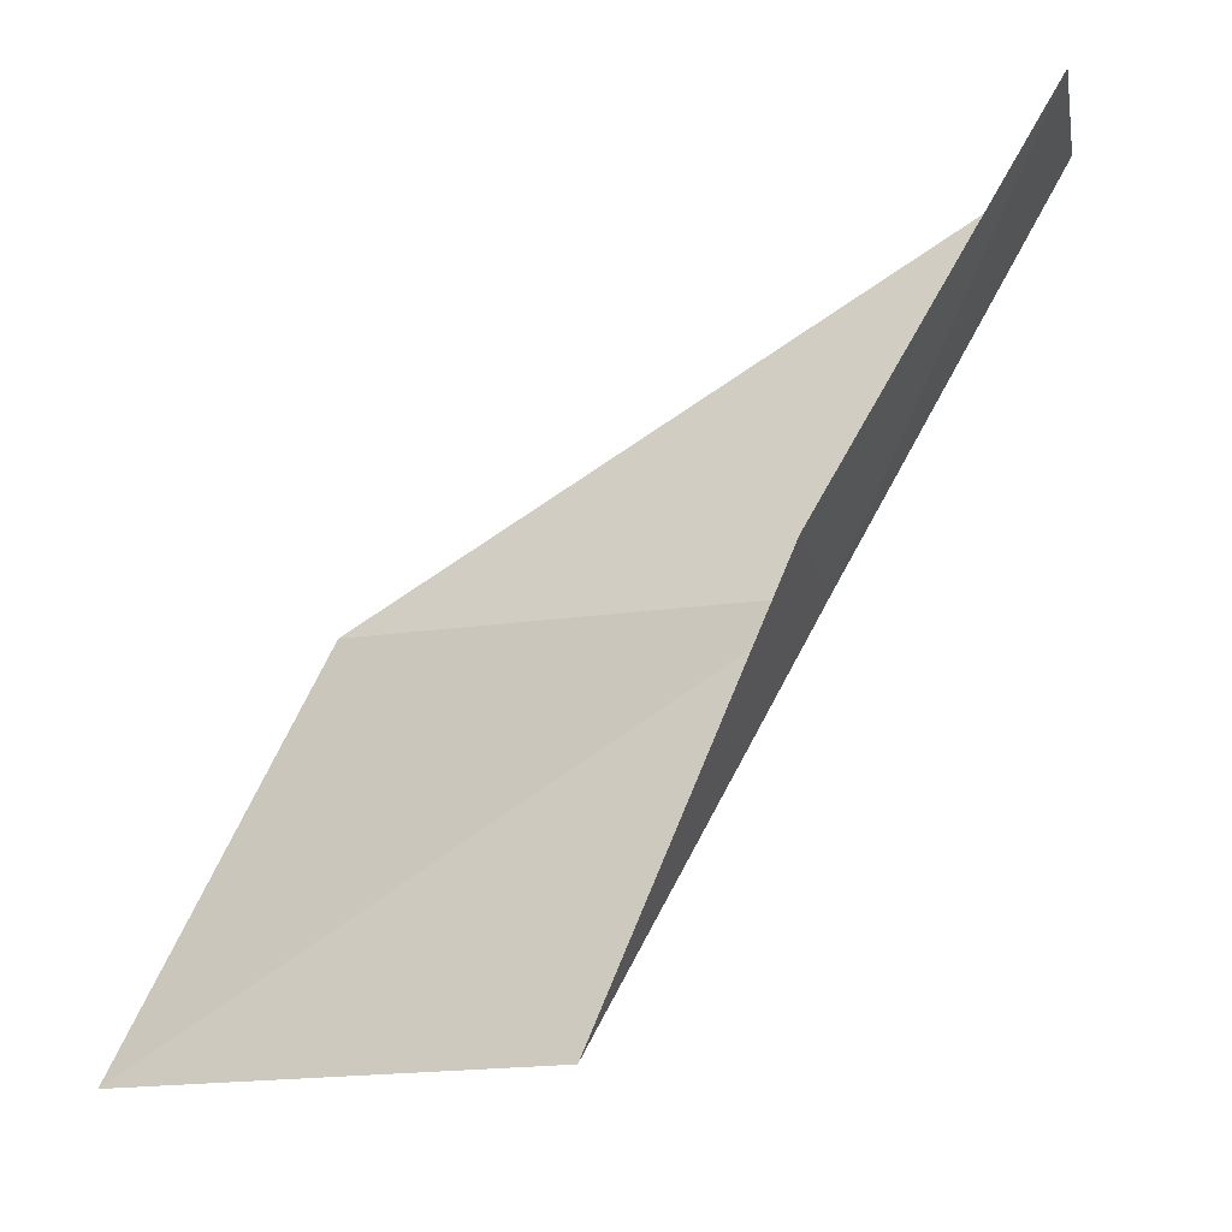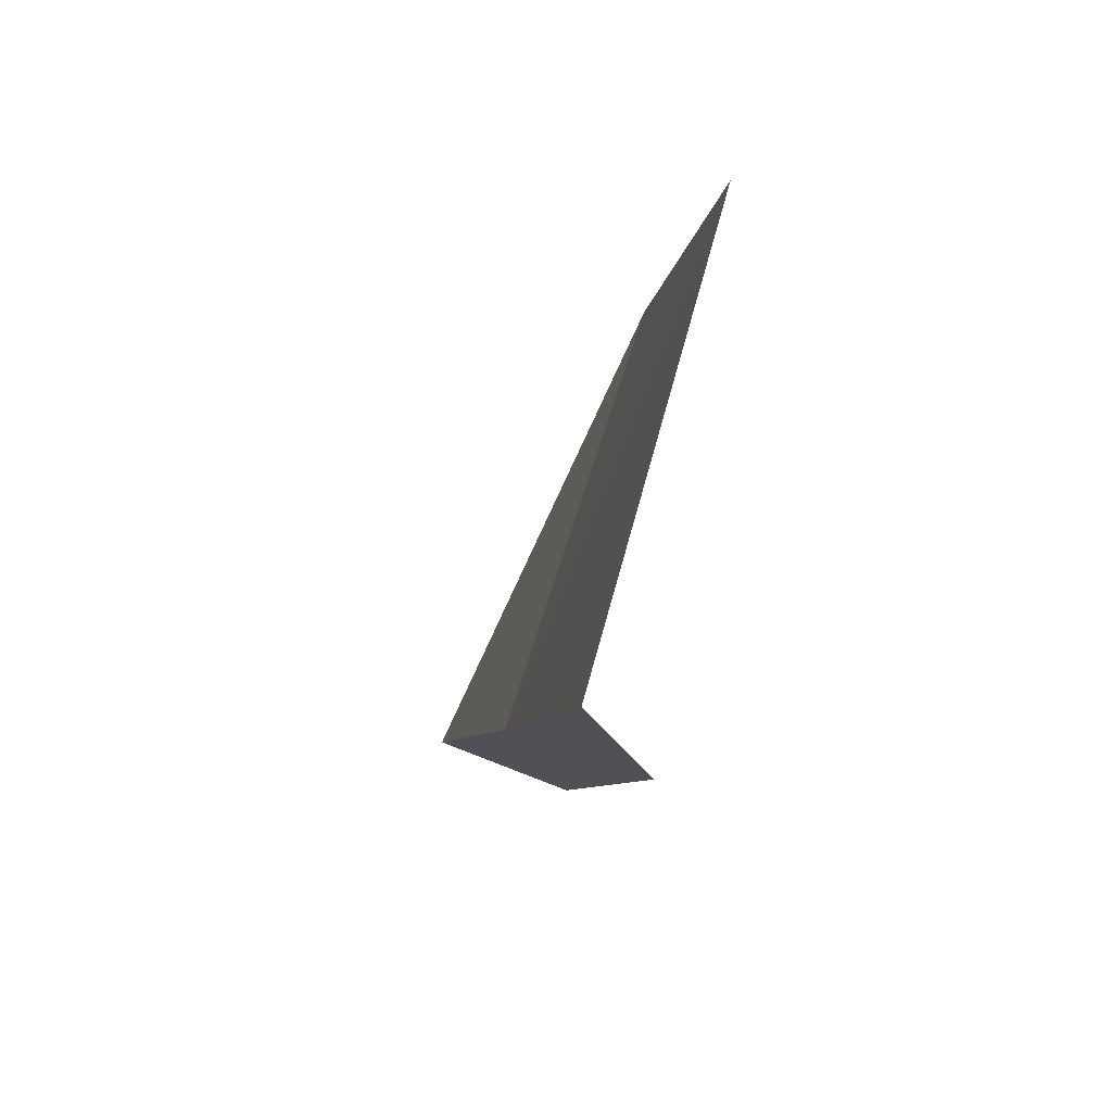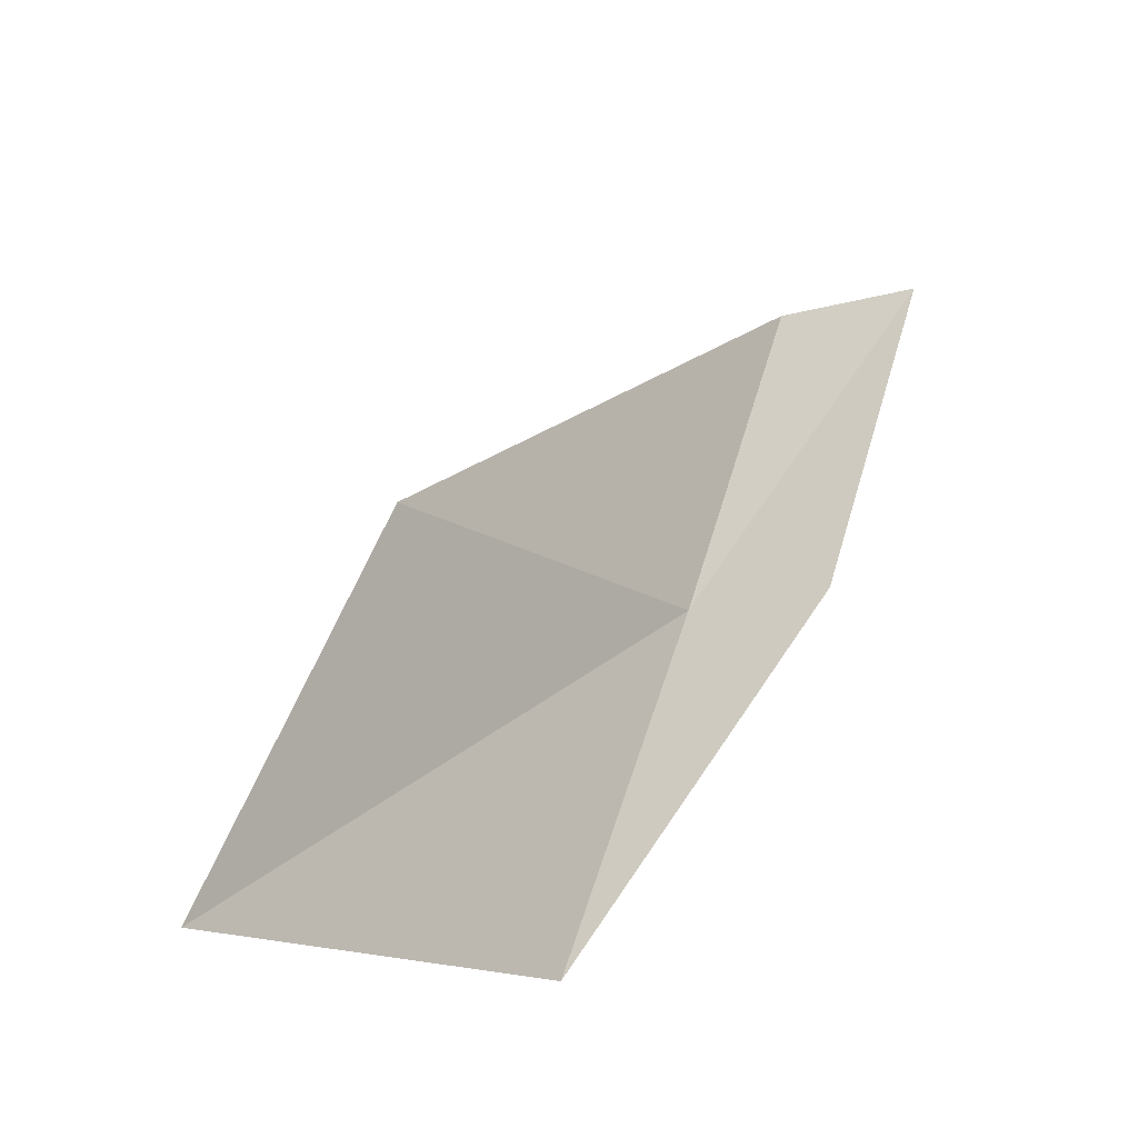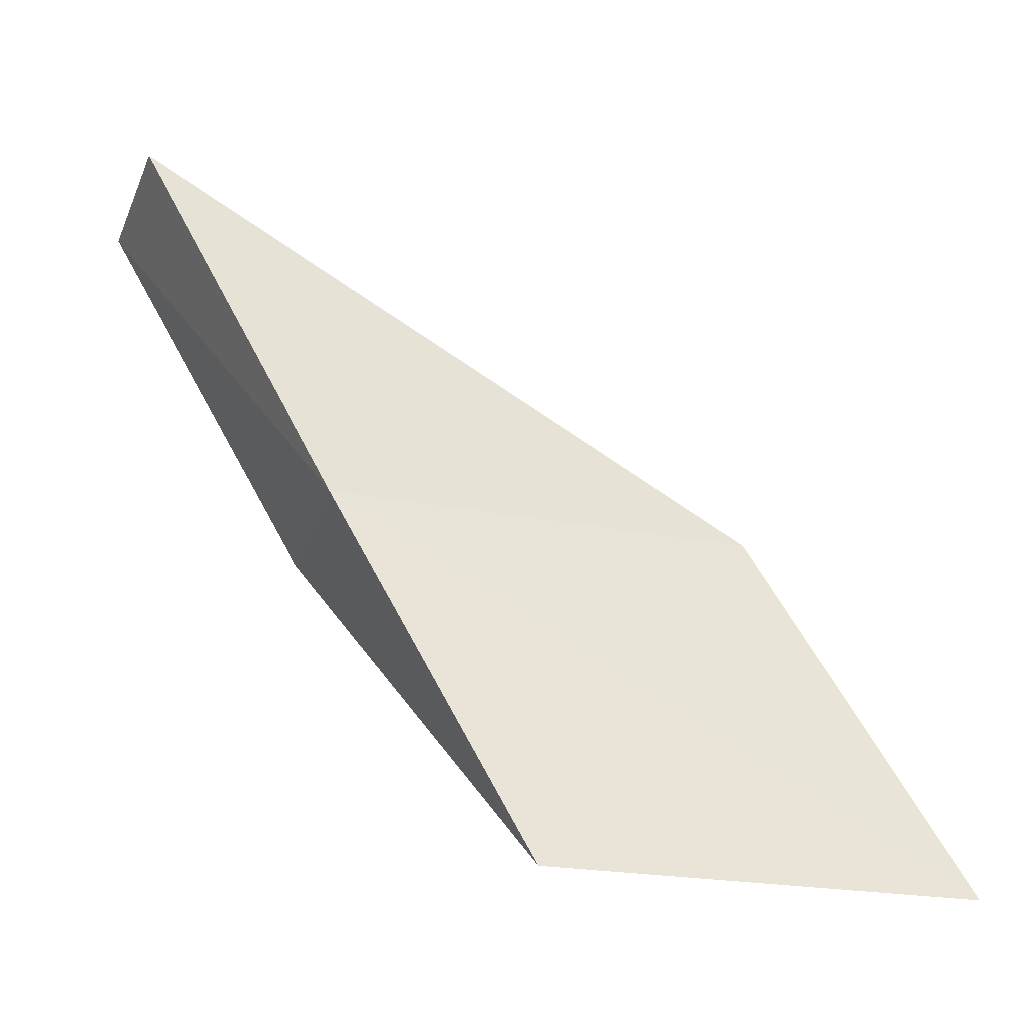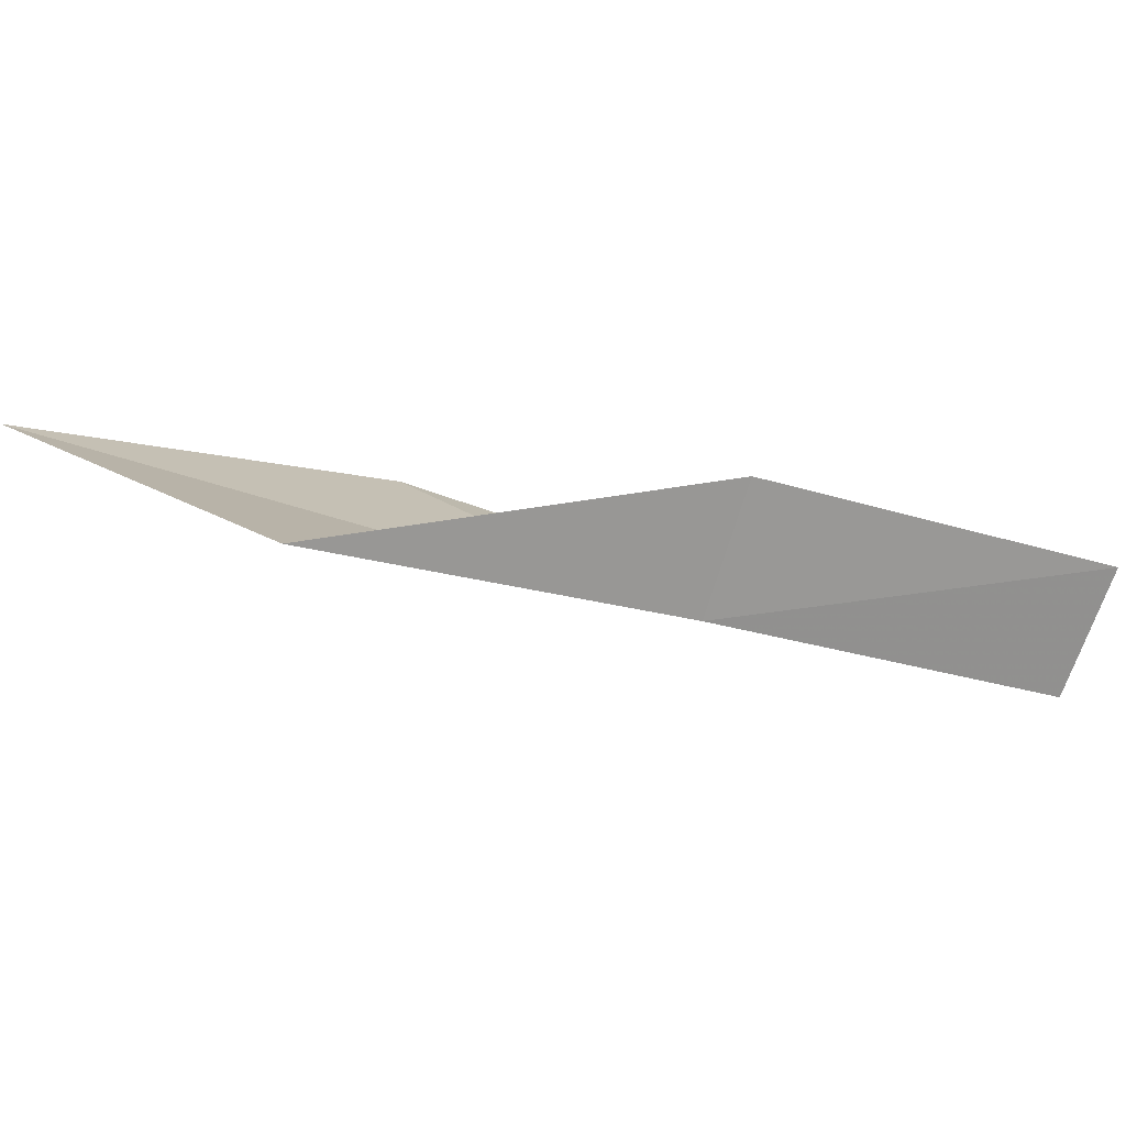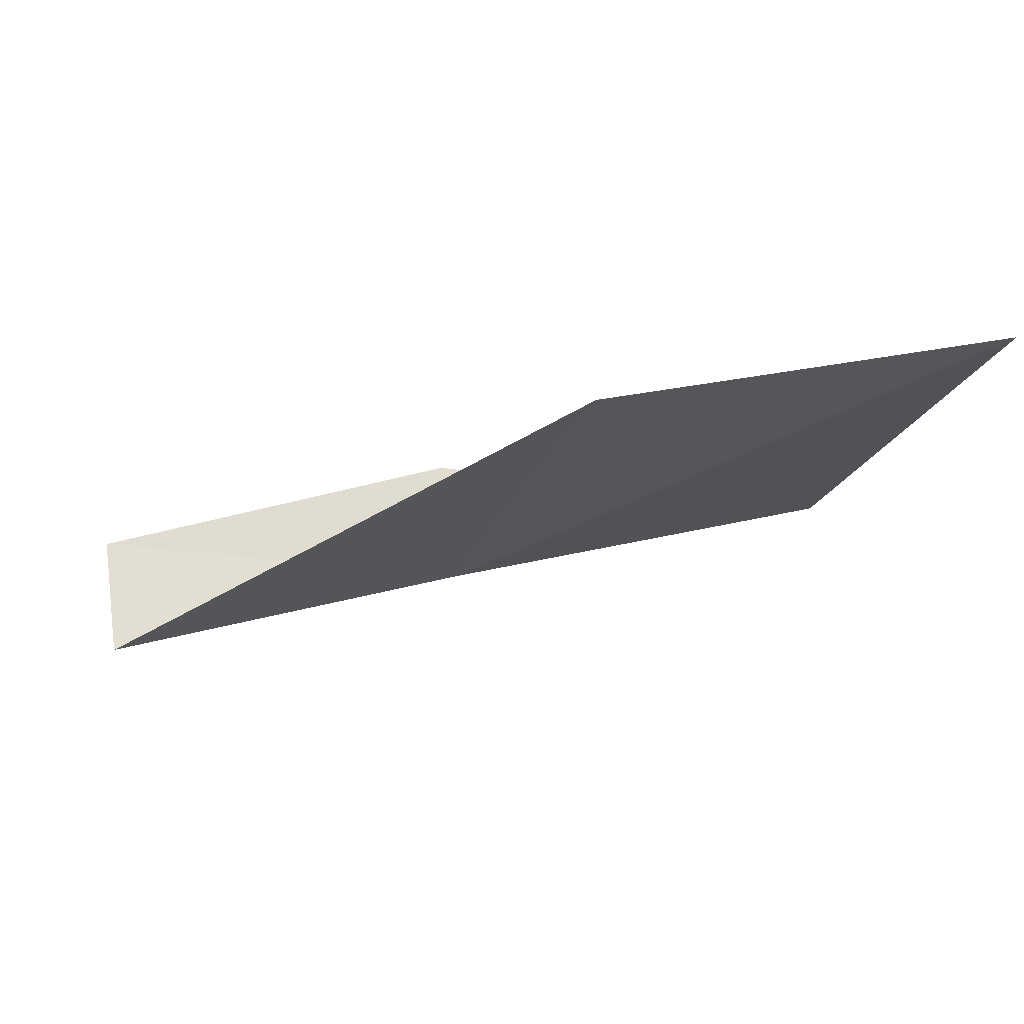
<metadata>
{"format":"obj","ext":"obj","renderer":"f3d","projection":"perspective","resolution":1024,"background":"white","views":[{"elev":-17.5,"azim":-144.1,"up":"+Z"},{"elev":-68.1,"azim":92.2,"up":"+Z"},{"elev":-15.9,"azim":145.9,"up":"+Z"},{"elev":-31.9,"azim":5.2,"up":"+Z"},{"elev":0.7,"azim":-140.7,"up":"+Y"},{"elev":-7.8,"azim":67.9,"up":"+Y"}]}
</metadata>
<code>
v -8.334 20.08 8
v -5.058 21.13 6
v -6.157 20.84 8
v -7.272 20.48 6
v -8.647 20.83 8
v -9.373 19.61 10
v -9.725 20.35 10
f 1 3 2
f 1 2 4
f 1 4 5
f 1 6 3
f 1 7 6
f 1 5 7

</code>
